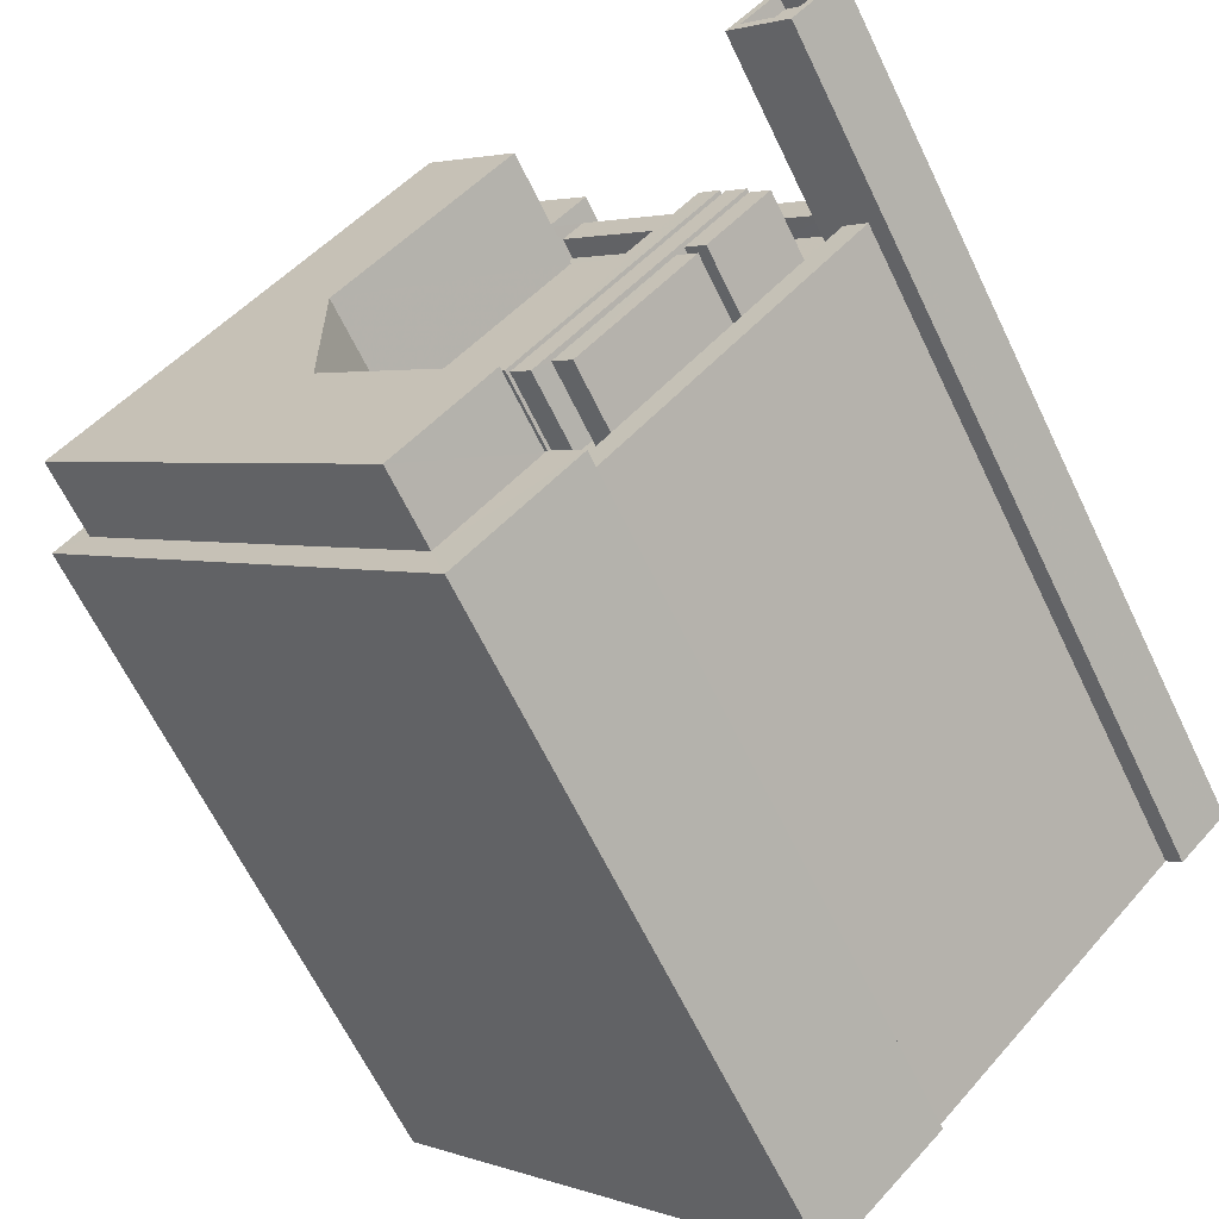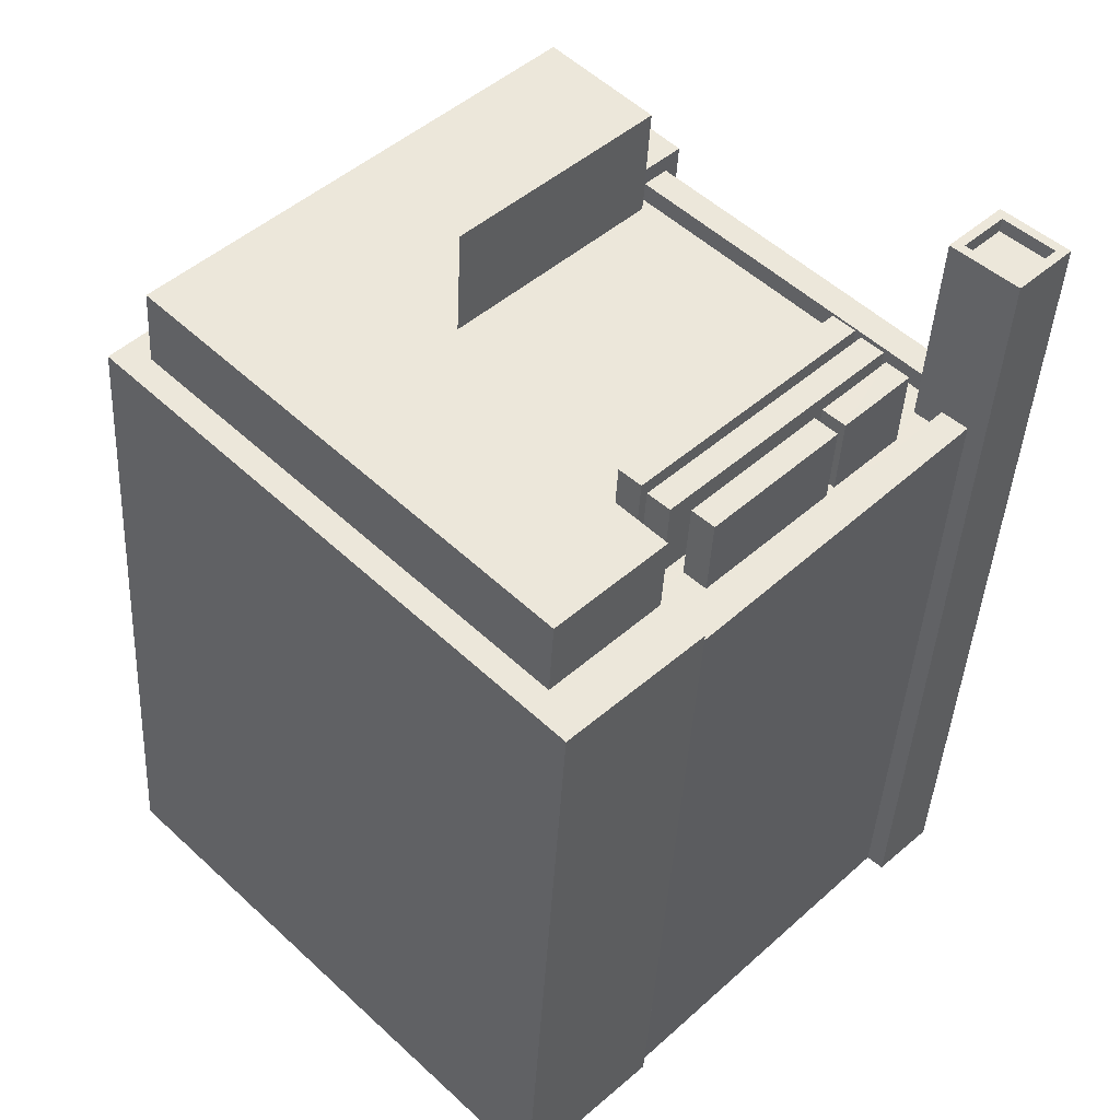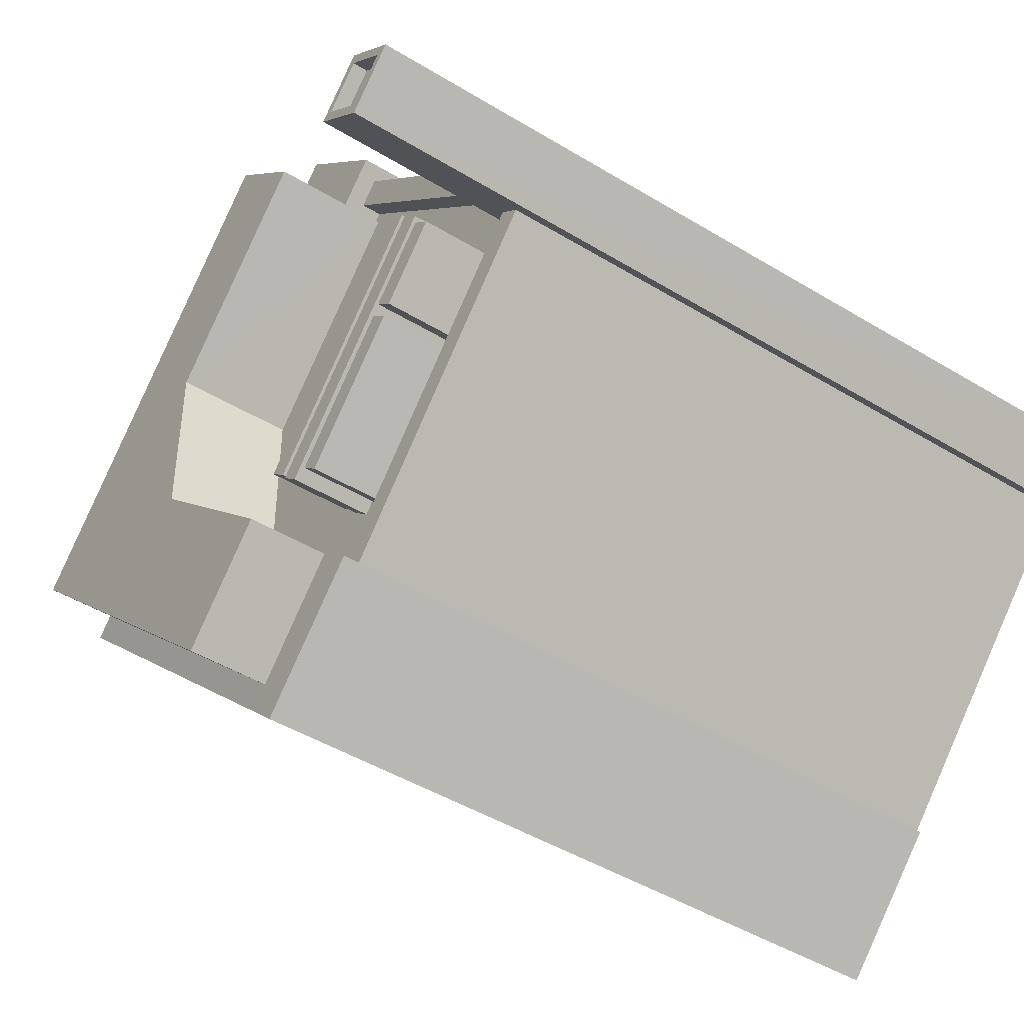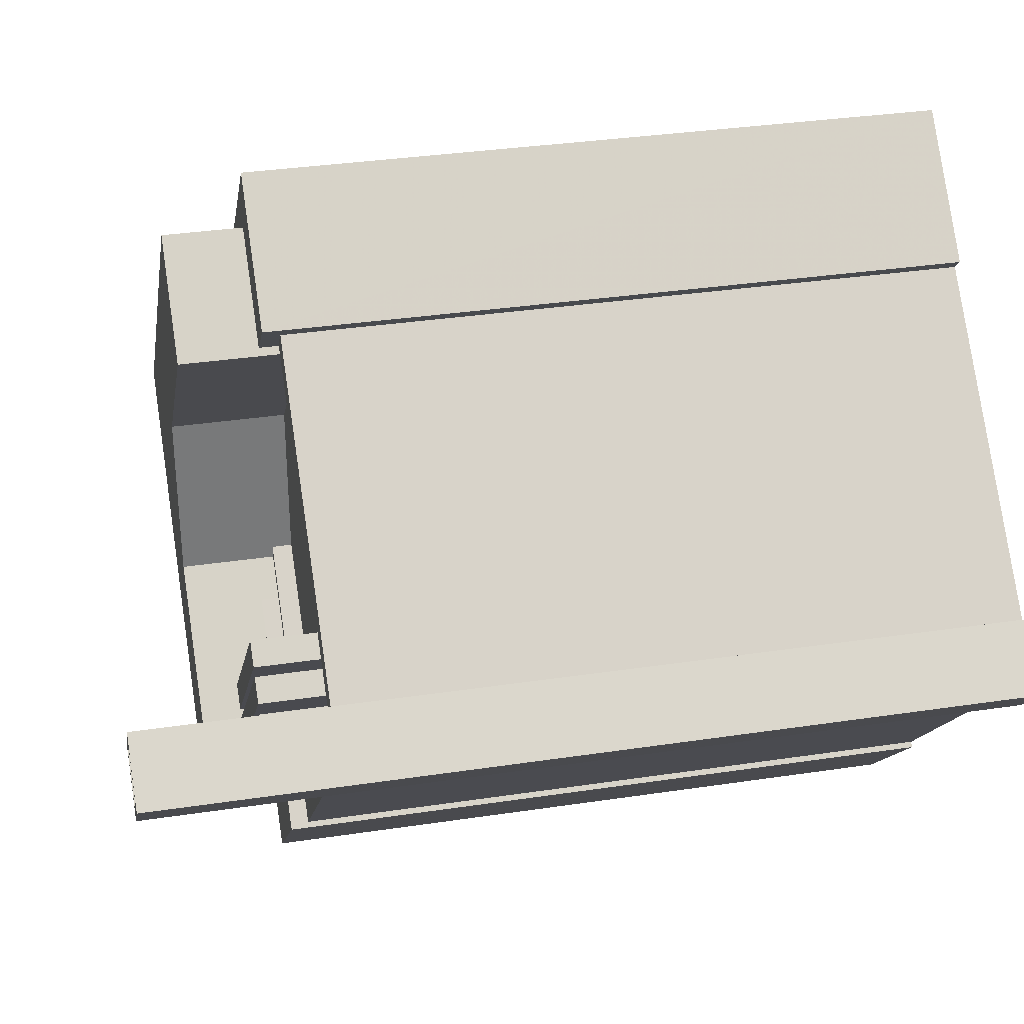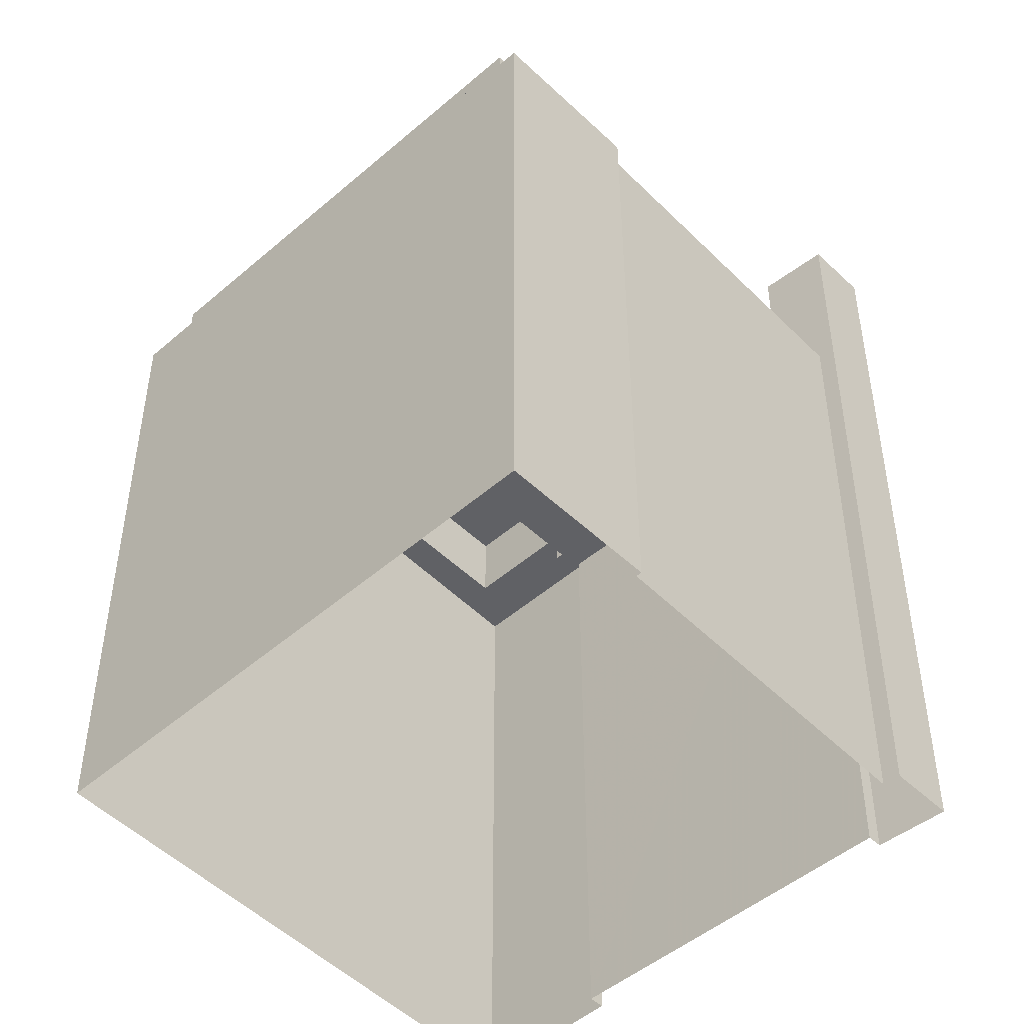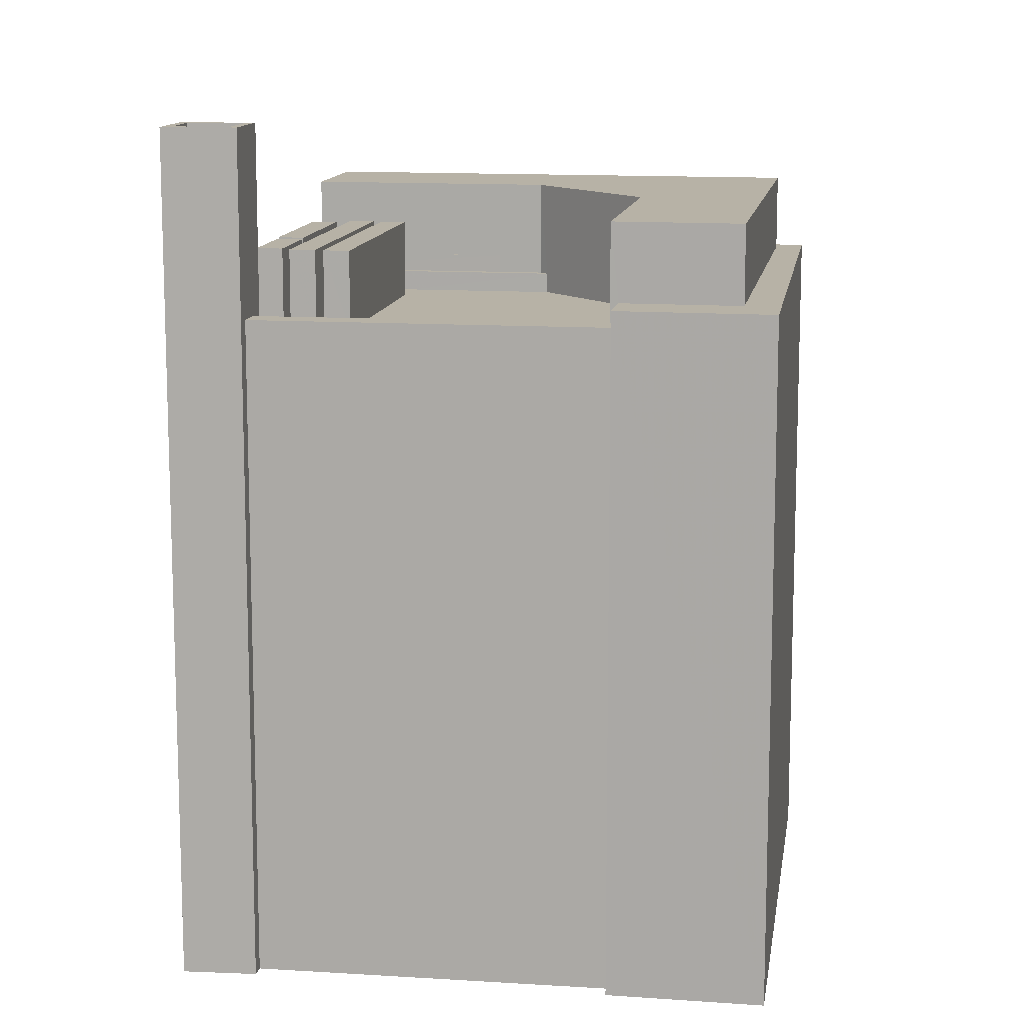
<metadata>
{"format":"obj","ext":"obj","renderer":"f3d","projection":"perspective","resolution":1024,"background":"white","views":[{"elev":-63.9,"azim":25.6,"up":"+Y"},{"elev":-40.4,"azim":-3.0,"up":"+Y"},{"elev":-45.7,"azim":54.9,"up":"+Y"},{"elev":33.1,"azim":78.2,"up":"+Y"},{"elev":-49.5,"azim":-1.5,"up":"+Z"},{"elev":12.4,"azim":144.3,"up":"+Z"}]}
</metadata>
<code>
v -5712 -3.683e+04 1.628
v -5714 -3.683e+04 1.628
v -5715 -3.683e+04 1.628
v -5728 -3.682e+04 1.633
v -5732 -3.681e+04 1.636
v -5727 -3.681e+04 1.634
v -5752 -3.683e+04 1.633
v -5715 -3.683e+04 1.629
v -5714 -3.683e+04 1.629
v -5727 -3.684e+04 1.626
v -5732 -3.685e+04 1.626
v -5727 -3.684e+04 1.626
v -5726 -3.684e+04 37.4
v -5721 -3.683e+04 37.41
v -5722 -3.683e+04 37.41
v -5727 -3.684e+04 37.41
v -5719 -3.683e+04 33.49
v -5718 -3.683e+04 33.49
v -5720 -3.683e+04 33.49
v -5716 -3.683e+04 33.49
v -5731 -3.684e+04 33.49
v -5729 -3.684e+04 33.49
v -5728 -3.684e+04 33.49
v -5729 -3.684e+04 33.49
v -5719 -3.683e+04 33.49
v -5727 -3.684e+04 33.49
v -5722 -3.683e+04 33.49
v -5722 -3.683e+04 33.49
v -5722 -3.683e+04 33.49
v -5719 -3.683e+04 33.49
v -5729 -3.684e+04 33.49
v -5732 -3.684e+04 33.49
v -5730 -3.684e+04 33.49
v -5719 -3.683e+04 33.49
v -5720 -3.683e+04 33.49
v -5721 -3.683e+04 33.49
v -5728 -3.684e+04 33.49
v -5716 -3.683e+04 33.49
v -5721 -3.683e+04 33.49
v -5726 -3.684e+04 33.49
v -5717 -3.683e+04 33.49
v -5716 -3.683e+04 33.49
v -5718 -3.683e+04 33.49
v -5721 -3.683e+04 33.49
v -5729 -3.682e+04 33.5
v -5729 -3.682e+04 33.5
v -5729 -3.682e+04 33.5
v -5737 -3.683e+04 33.49
v -5737 -3.683e+04 33.49
v -5728 -3.682e+04 34.5
v -5716 -3.683e+04 34.49
v -5715 -3.683e+04 34.49
v -5729 -3.682e+04 34.5
v -5727 -3.684e+04 34.49
v -5715 -3.683e+04 34.49
v -5728 -3.684e+04 34.49
v -5716 -3.683e+04 34.49
v -5736 -3.684e+04 34.49
v -5737 -3.683e+04 34.49
v -5737 -3.683e+04 34.49
v -5721 -3.683e+04 37.4
v -5718 -3.683e+04 37.4
v -5719 -3.683e+04 37.4
v -5722 -3.683e+04 37.4
v -5720 -3.683e+04 37.4
v -5728 -3.684e+04 37.4
v -5719 -3.683e+04 37.4
v -5729 -3.684e+04 37.4
v -5721 -3.683e+04 37.4
v -5729 -3.684e+04 37.4
v -5720 -3.683e+04 37.4
v -5730 -3.684e+04 37.4
v -5714 -3.683e+04 42.93
v -5712 -3.683e+04 42.93
v -5714 -3.683e+04 42.93
v -5716 -3.683e+04 42.93
v -5714 -3.683e+04 43.63
v -5712 -3.683e+04 43.63
v -5712 -3.683e+04 43.63
v -5714 -3.683e+04 43.63
v -5717 -3.683e+04 43.63
v -5716 -3.683e+04 43.63
v -5714 -3.683e+04 43.63
v -5714 -3.683e+04 43.63
v -5733 -3.685e+04 35.39
v -5732 -3.685e+04 35.39
v -5727 -3.684e+04 35.39
v -5752 -3.683e+04 35.4
v -5733 -3.681e+04 35.4
v -5727 -3.681e+04 35.4
v -5732 -3.681e+04 35.4
v -5729 -3.682e+04 35.4
v -5736 -3.684e+04 35.39
v -5728 -3.684e+04 35.39
v -5750 -3.683e+04 35.4
v -5728 -3.684e+04 39.24
v -5737 -3.683e+04 39.25
v -5733 -3.685e+04 39.24
v -5729 -3.682e+04 39.25
v -5733 -3.681e+04 39.25
v -5737 -3.683e+04 39.25
v -5750 -3.683e+04 39.25
f 1 2 3
f 4 5 6
f 7 5 4
f 1 8 9
f 10 11 7
f 12 11 10
f 8 10 4
f 8 3 10
f 3 8 1
f 10 7 4
f 13 14 15
f 16 13 15
f 17 18 19
f 18 17 20
f 21 22 23
f 24 21 23
f 25 20 17
f 23 26 27
f 22 26 23
f 23 28 17
f 28 27 29
f 30 25 17
f 28 30 17
f 23 27 28
f 31 32 21
f 24 31 21
f 31 33 32
f 18 34 35
f 18 35 19
f 24 19 31
f 35 34 36
f 35 31 19
f 37 38 39
f 37 40 22
f 22 40 26
f 41 42 20
f 43 38 41
f 41 20 25
f 27 44 29
f 43 41 25
f 38 43 44
f 39 44 27
f 37 39 40
f 39 38 44
f 45 34 46
f 46 47 45
f 45 36 34
f 33 48 32
f 49 48 33
f 49 36 45
f 49 33 36
f 50 51 52
f 50 53 51
f 54 55 56
f 55 57 56
f 58 54 56
f 59 60 58
f 59 58 56
f 61 62 63
f 64 61 63
f 65 66 67
f 65 68 66
f 69 70 71
f 69 72 70
f 73 74 75
f 76 73 75
f 77 78 79
f 80 81 82
f 80 79 78
f 77 79 83
f 84 80 82
f 79 80 84
f 82 81 77
f 83 82 77
f 85 86 87
f 88 86 85
f 89 90 91
f 89 92 90
f 89 91 88
f 87 93 94
f 89 88 95
f 95 88 85
f 85 87 94
f 96 97 98
f 99 100 101
f 97 101 102
f 98 97 102
f 101 100 102
f 27 15 14
f 39 27 14
f 13 39 14
f 13 40 39
f 26 40 13
f 16 26 13
f 27 26 16
f 15 27 16
f 4 52 8
f 4 50 52
f 54 3 55
f 54 10 3
f 48 59 32
f 21 32 56
f 22 21 56
f 32 59 56
f 22 56 37
f 42 51 20
f 51 53 34
f 20 51 18
f 53 46 34
f 18 51 34
f 38 37 56
f 57 38 56
f 43 25 62
f 25 30 63
f 25 63 62
f 43 61 44
f 43 62 61
f 28 29 64
f 29 44 61
f 64 29 61
f 64 63 30
f 28 64 30
f 19 67 17
f 19 65 67
f 17 66 23
f 17 67 66
f 66 68 24
f 23 66 24
f 68 65 19
f 24 68 19
f 36 71 35
f 36 69 71
f 35 70 31
f 35 71 70
f 70 72 33
f 31 70 33
f 72 69 36
f 33 72 36
f 82 76 75
f 84 82 75
f 79 75 74
f 79 84 75
f 83 74 73
f 83 79 74
f 83 73 76
f 82 83 76
f 78 1 9
f 80 78 9
f 1 77 2
f 1 78 77
f 3 2 55
f 2 77 55
f 38 57 41
f 41 57 81
f 57 77 81
f 55 77 57
f 52 9 8
f 9 52 80
f 41 81 51
f 42 41 51
f 81 80 51
f 51 80 52
f 53 92 47
f 92 50 90
f 90 50 6
f 46 53 47
f 6 50 4
f 92 53 50
f 90 6 5
f 91 90 5
f 58 93 54
f 10 54 12
f 12 54 87
f 54 93 87
f 12 86 11
f 12 87 86
f 86 88 7
f 11 86 7
f 88 91 5
f 7 88 5
f 89 100 92
f 47 92 45
f 45 92 99
f 92 100 99
f 45 101 49
f 45 99 101
f 97 59 101
f 101 59 49
f 97 60 59
f 49 59 48
f 96 93 97
f 97 93 60
f 96 94 93
f 60 93 58
f 94 96 98
f 85 94 98
f 95 98 102
f 95 85 98
f 102 89 95
f 102 100 89

</code>
